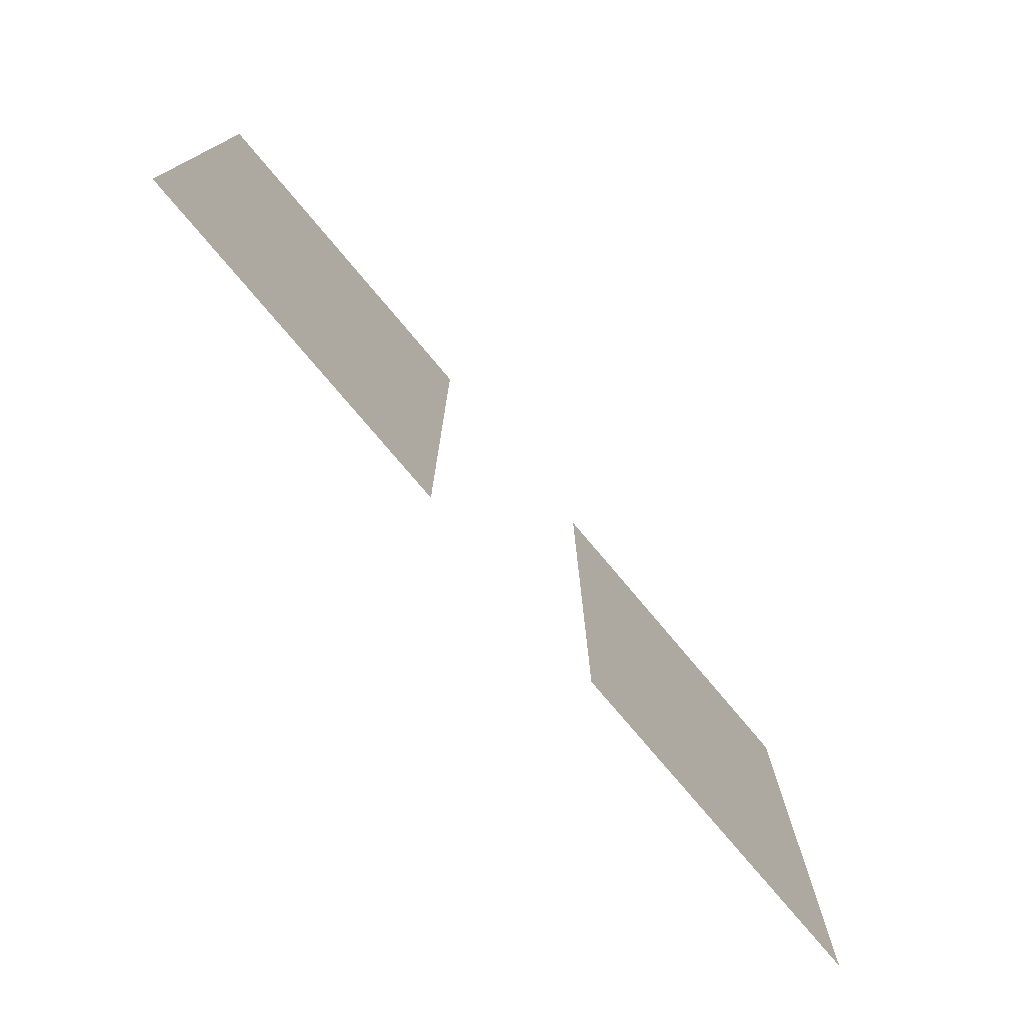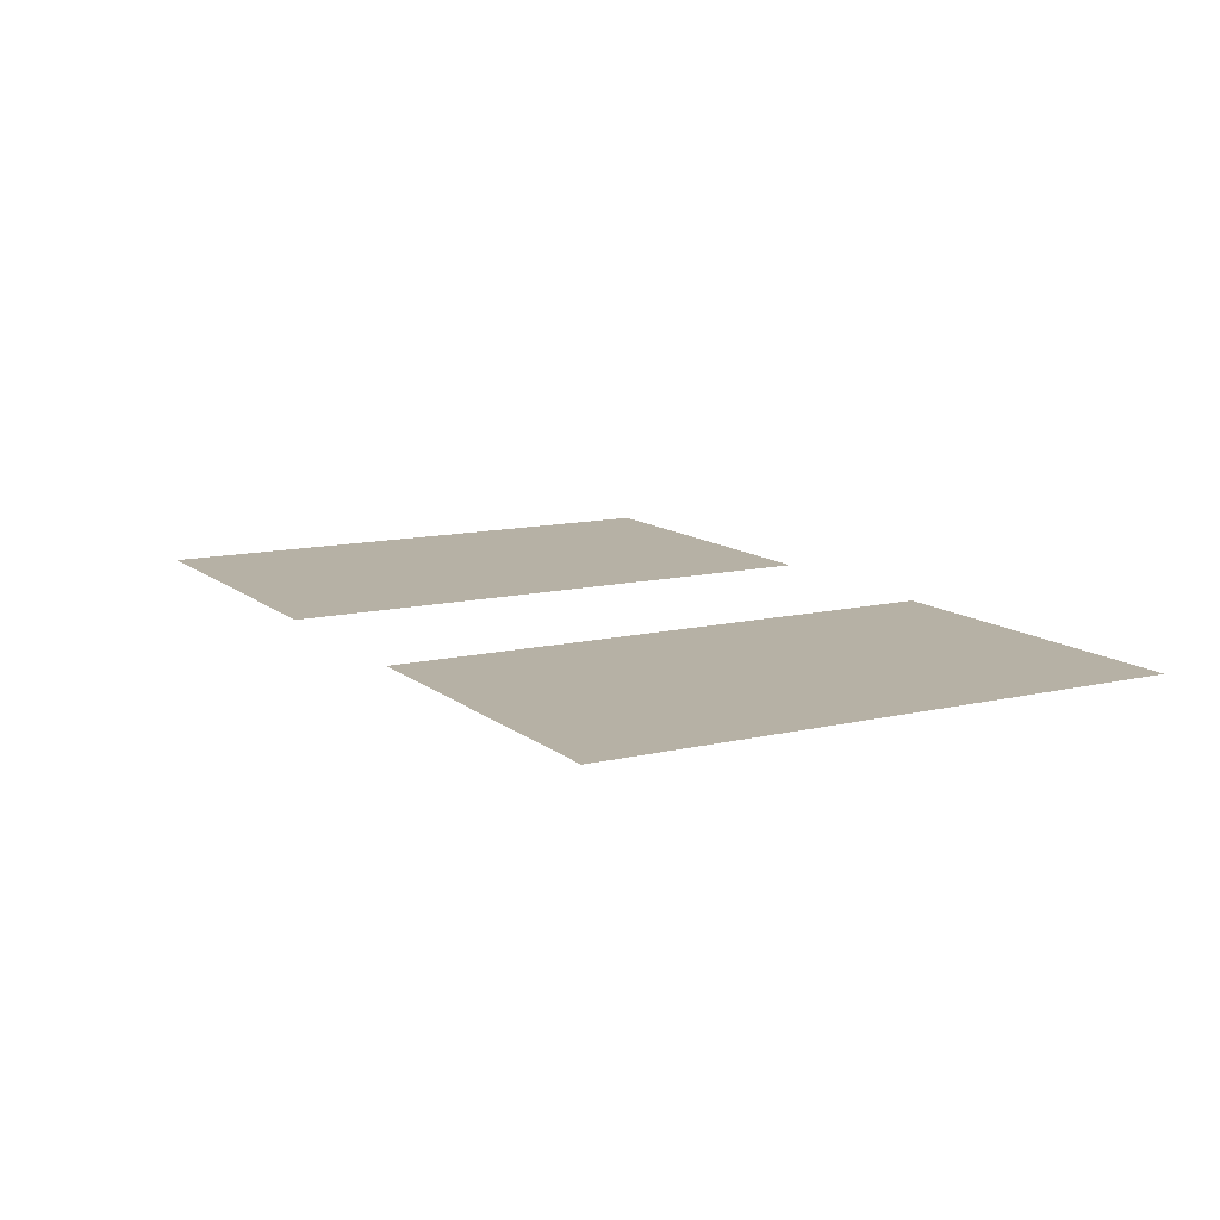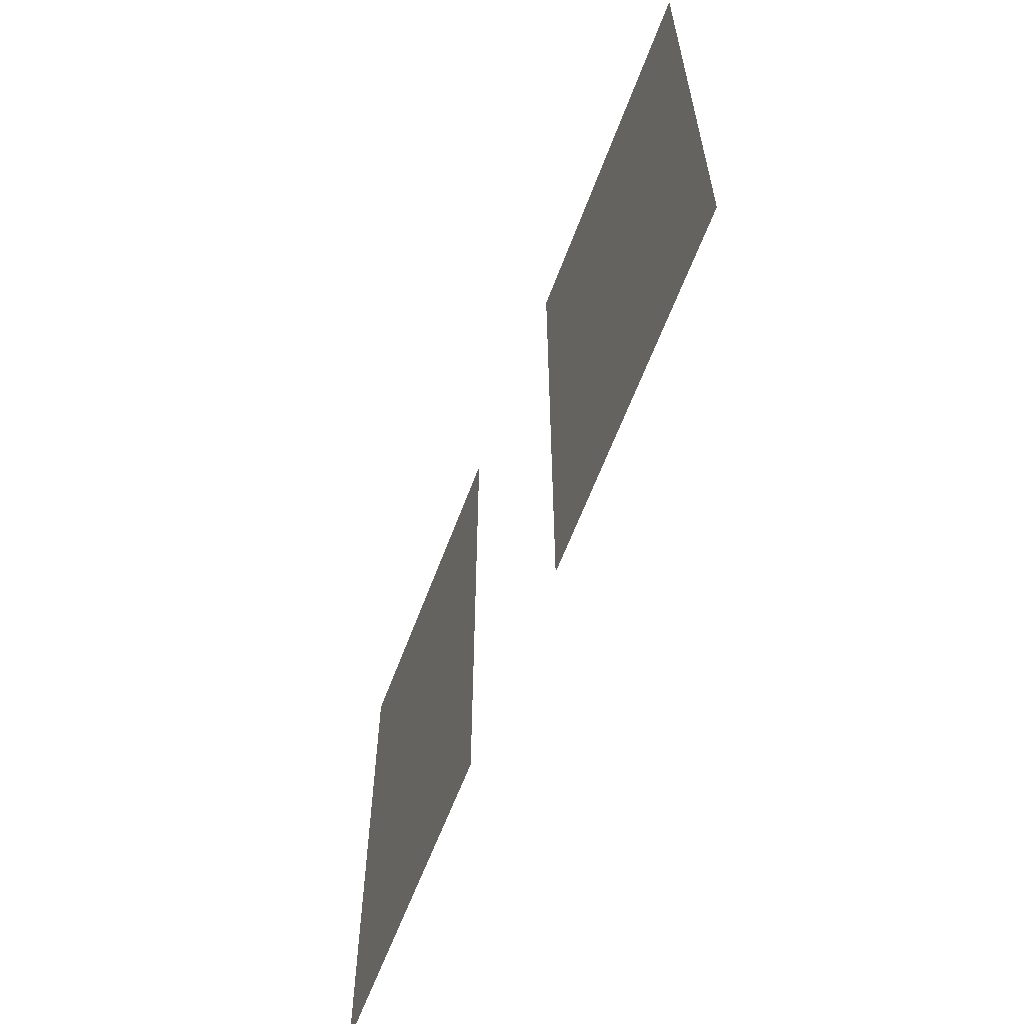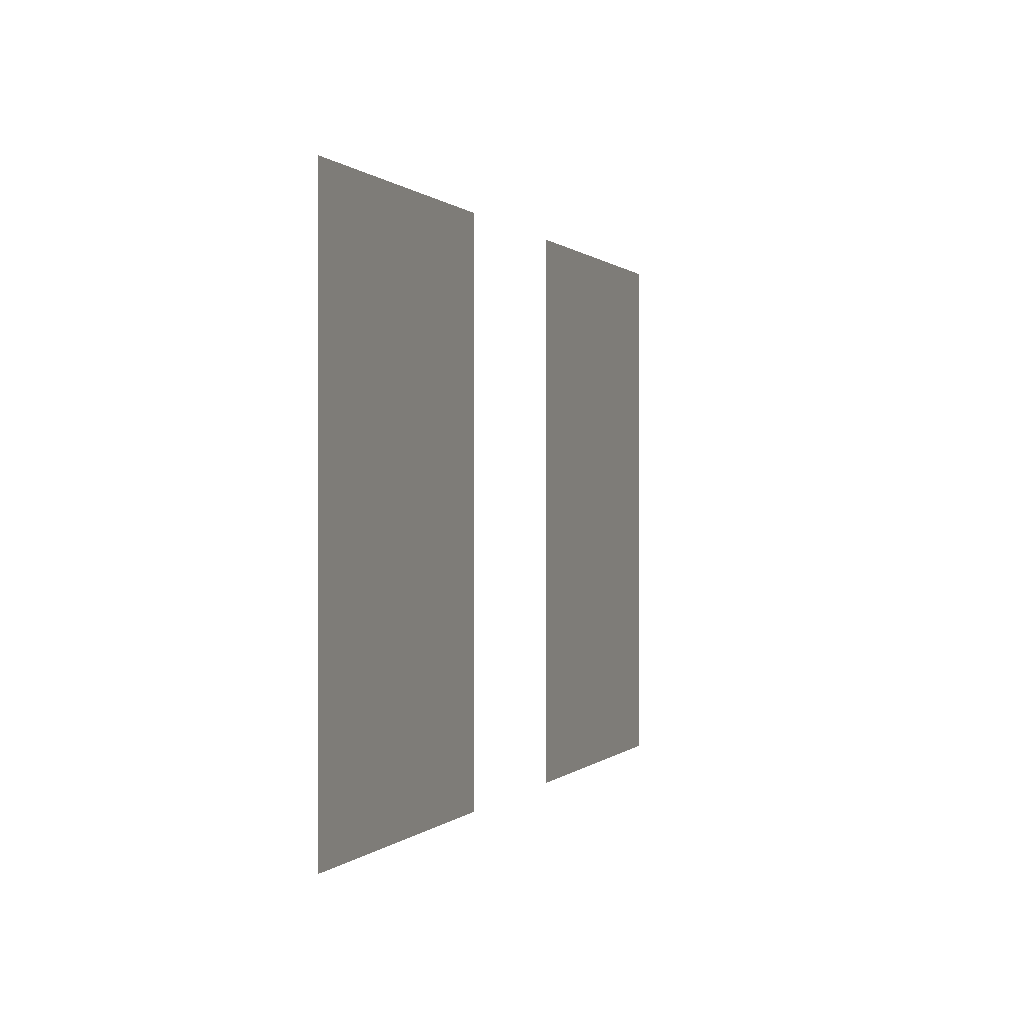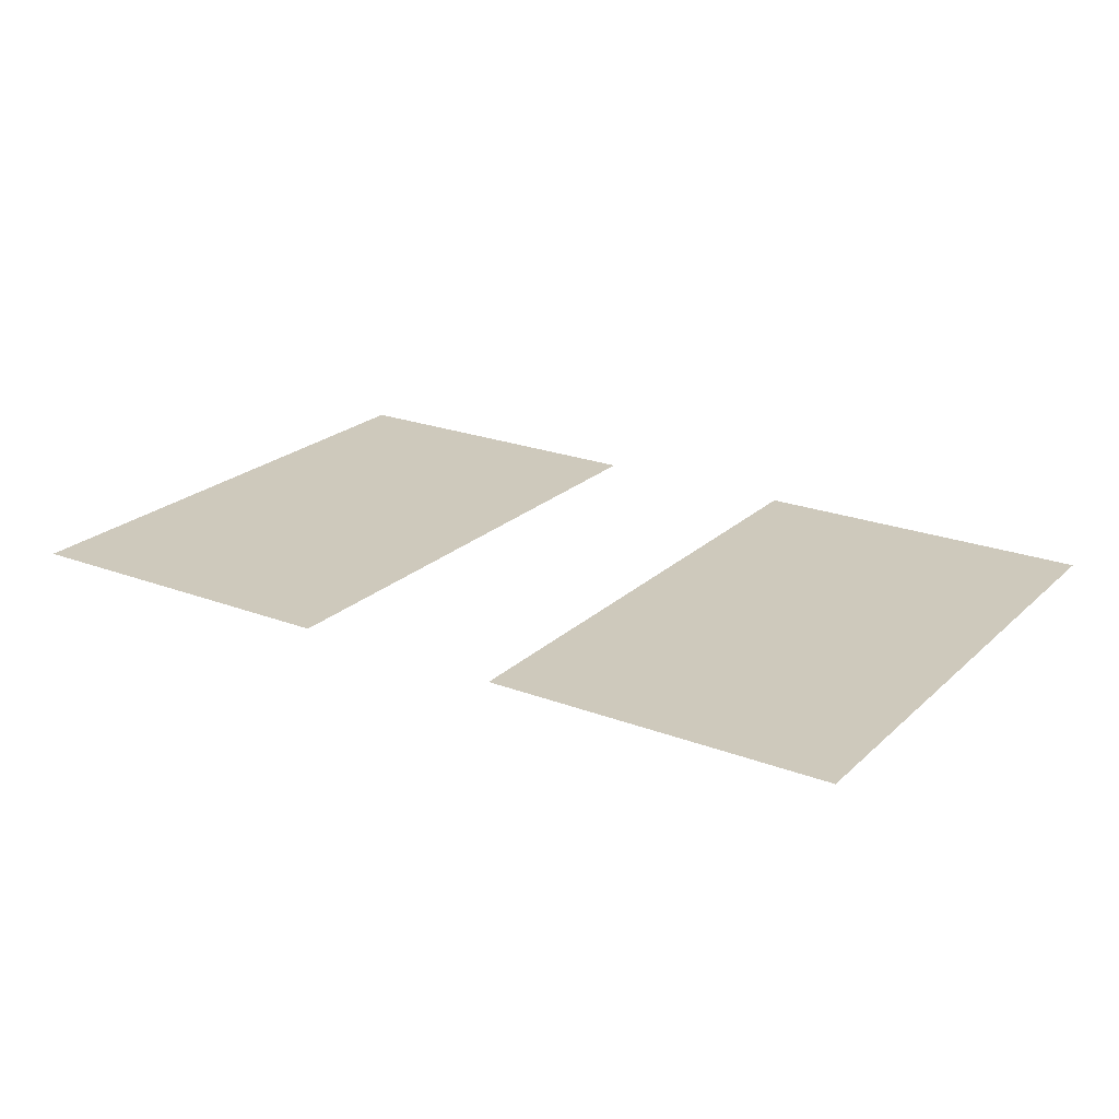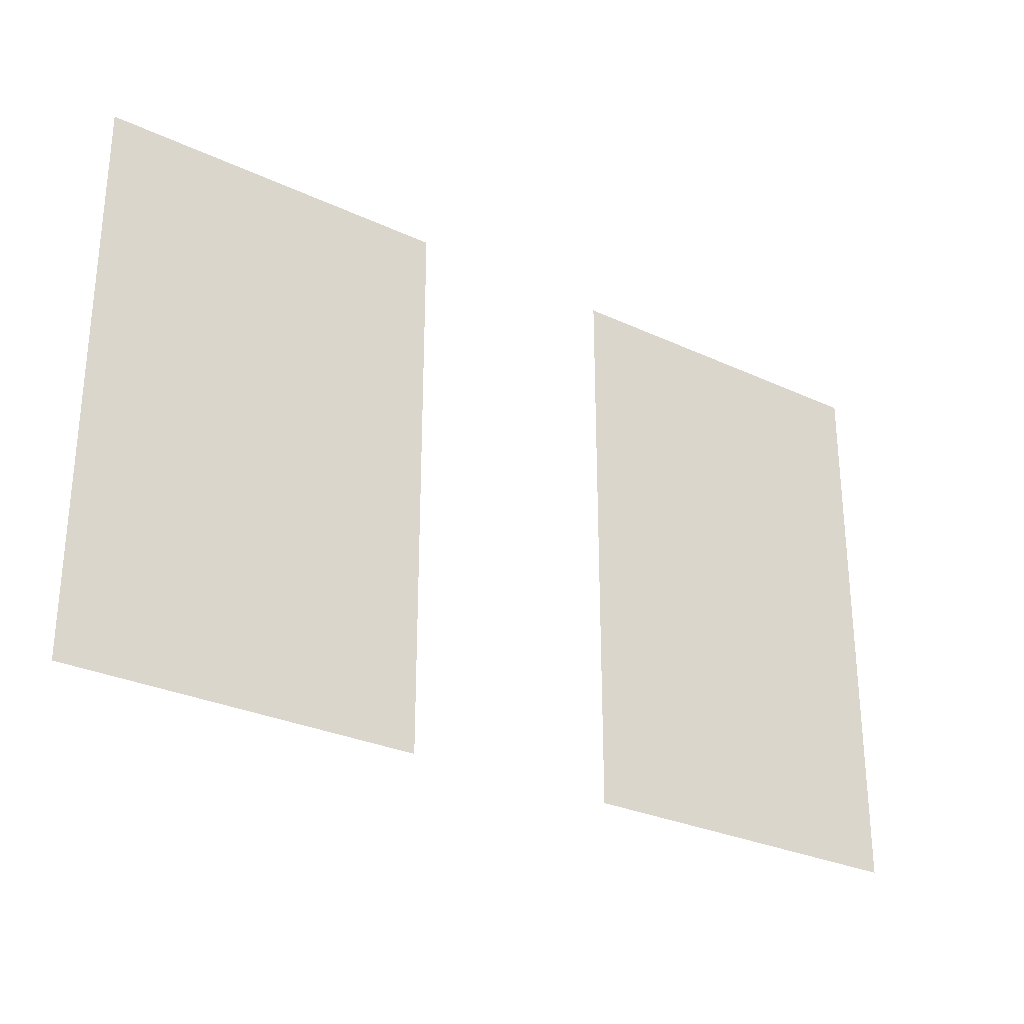
<metadata>
{"format":"obj","ext":"obj","renderer":"f3d","projection":"perspective","resolution":1024,"background":"white","views":[{"elev":-76.1,"azim":130.0,"up":"+Y"},{"elev":12.0,"azim":60.6,"up":"+Z"},{"elev":-60.5,"azim":-110.2,"up":"+Y"},{"elev":0.3,"azim":109.4,"up":"+Y"},{"elev":22.4,"azim":33.3,"up":"+Z"},{"elev":-28.7,"azim":145.0,"up":"+Y"}]}
</metadata>
<code>
g SM_Bld_Section_Door_04_Glass
v 0.26 1.027 -0.2623
v 0.26 2.392 -0.2623
v 1.109 2.392 -0.2623
v 1.109 1.027 -0.2623
v 1.629 2.392 -0.2623
v 2.479 2.392 -0.2623
v 2.479 1.027 -0.2623
v 1.629 1.027 -0.2623
g SM_Bld_Section_Door_04_Glass_0
f 3 2 1
f 4 3 1
f 7 6 5
f 8 7 5

</code>
